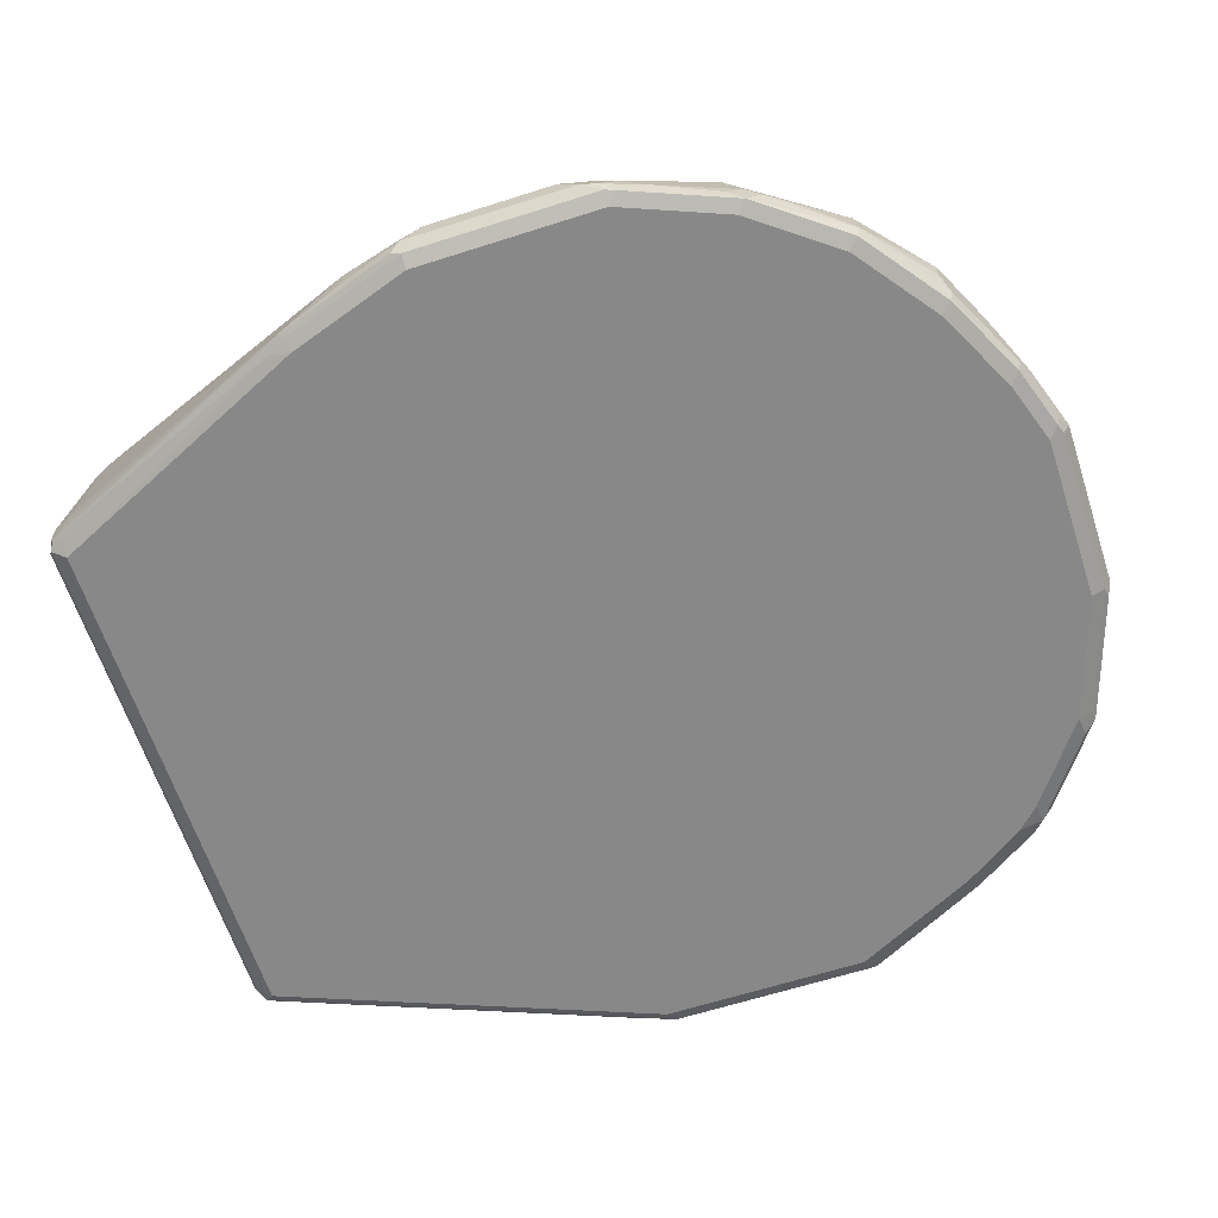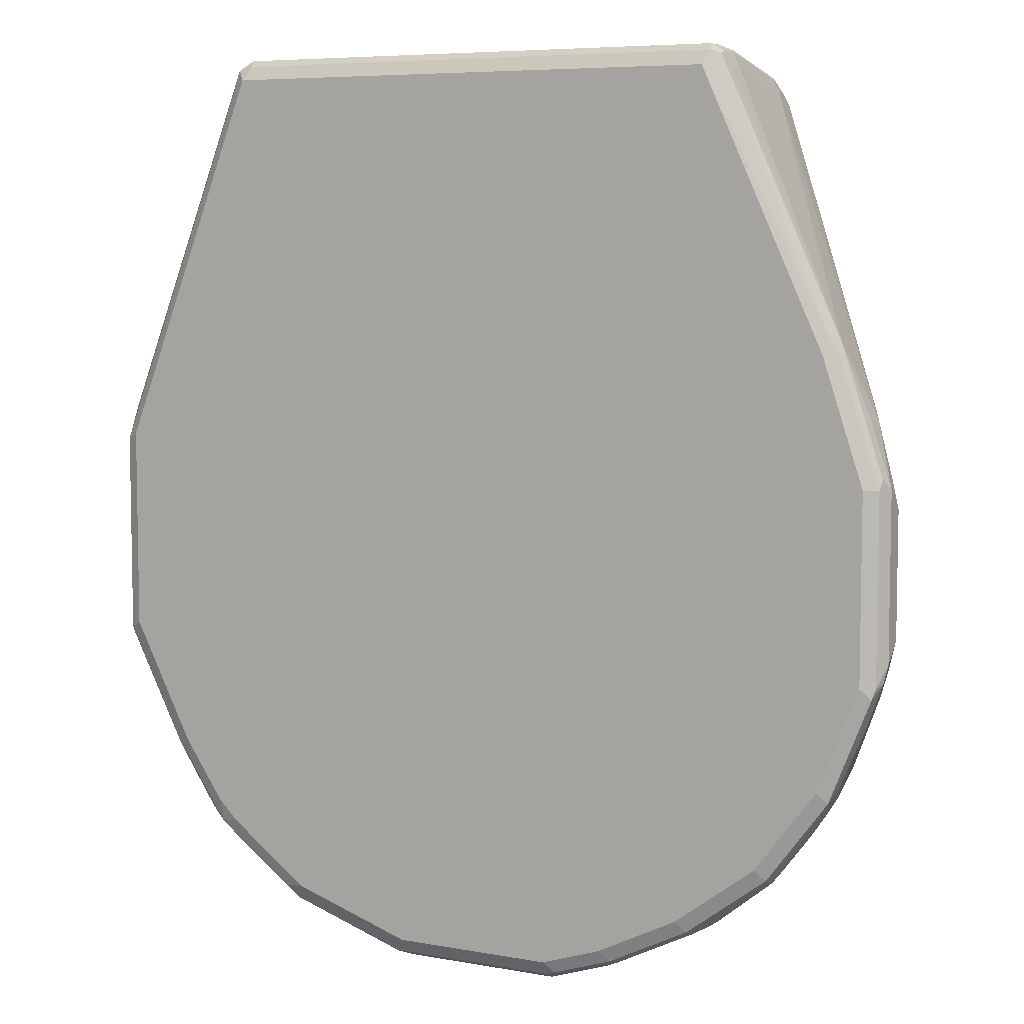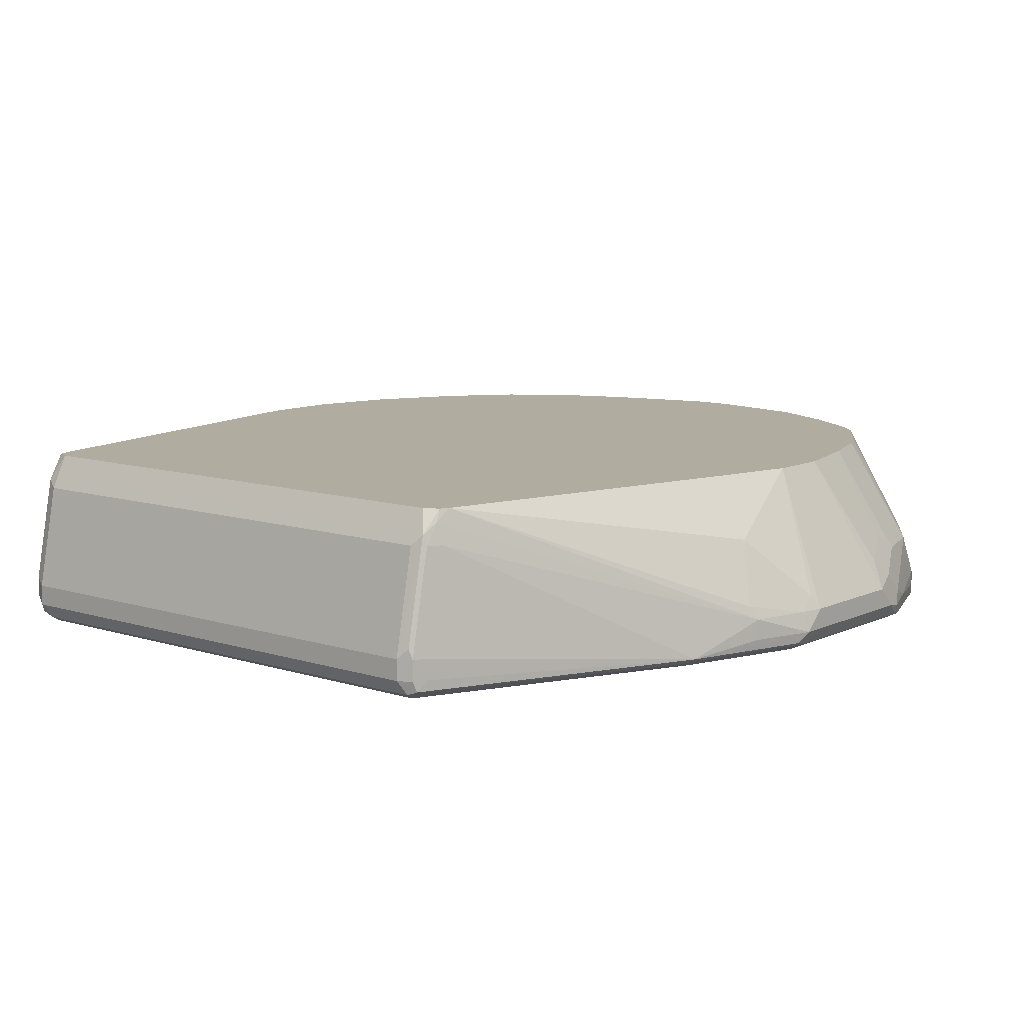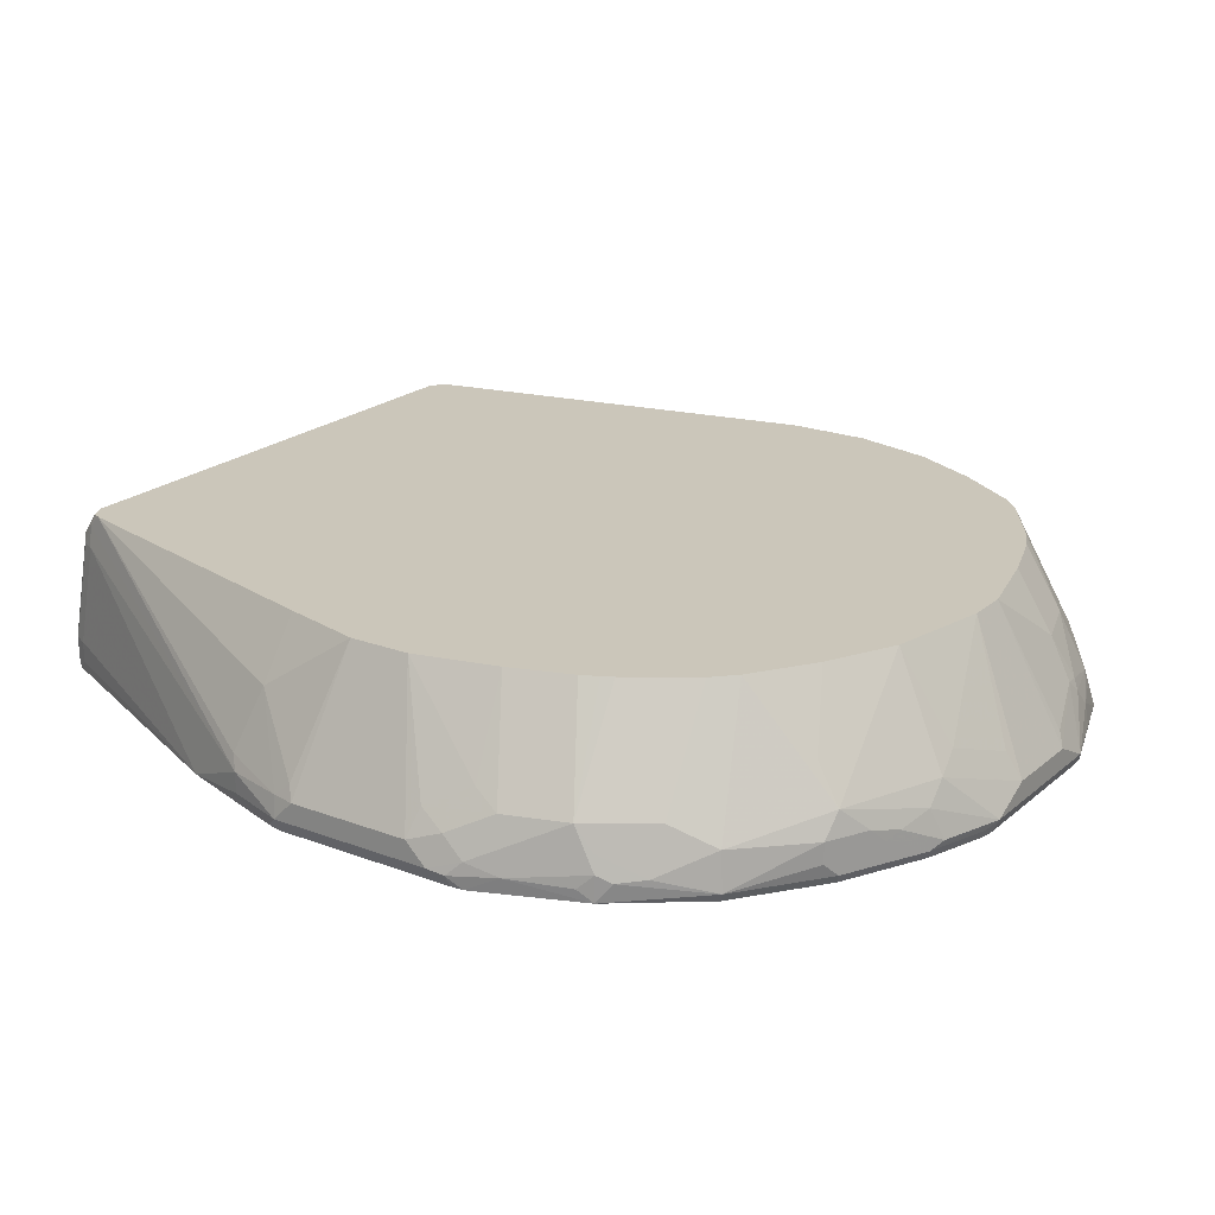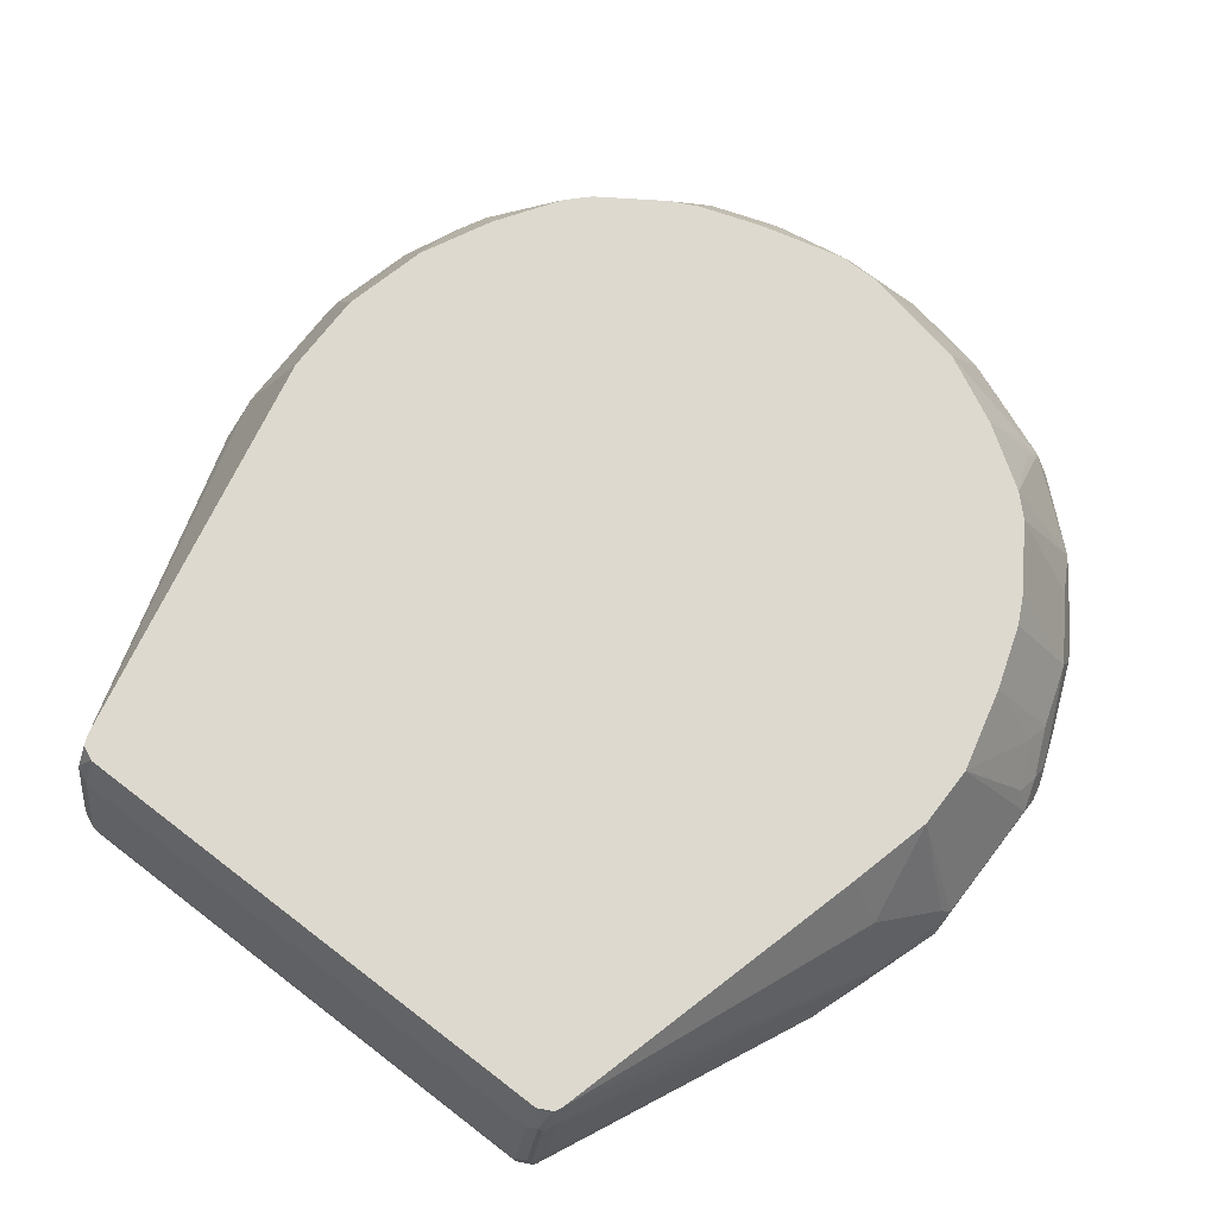
<metadata>
{"format":"obj","ext":"obj","renderer":"f3d","projection":"perspective","resolution":1024,"background":"white","views":[{"elev":-62.9,"azim":108.0,"up":"+Y"},{"elev":6.7,"azim":28.0,"up":"+Z"},{"elev":9.9,"azim":39.7,"up":"+Y"},{"elev":21.1,"azim":124.3,"up":"+Y"},{"elev":71.8,"azim":37.5,"up":"+Y"}]}
</metadata>
<code>
v -0.3859 -0.8269 0.09183
v -0.3797 -0.8391 0.08568
v -0.3767 -0.8361 0.1011
v -0.3736 -0.833 0.1164
v -0.2572 -0.8269 0.4225
v -0.2572 -0.8085 0.4225
v -0.2572 -0.7166 0.4042
v -0.2551 -0.6872 0.3942
v -0.2572 -0.6872 0.3858
v -0.3813 -0.8062 0.07346
v -0.3859 -0.8085 0.05508
v -0.3859 -0.8269 -0.07345
v -0.3813 -0.8361 -0.1011
v -0.3674 -0.8453 0.09183
v -0.2511 -0.8391 0.4165
v -0.3797 -0.8391 -0.09798
v -0.248 -0.8361 0.4318
v -0.2511 -0.8208 0.4349
v -0.2511 -0.8024 0.4349
v -0.2511 -0.7105 0.4165
v -0.252 -0.6872 0.4018
v -0.3307 -0.6872 0.03671
v -0.3859 -0.8085 -0.05508
v -0.3813 -0.7993 -0.0643
v -0.3628 -0.7993 -0.1378
v -0.3613 -0.8085 -0.1409
v -0.3246 -0.8085 -0.2144
v -0.3246 -0.8269 -0.2144
v -0.3185 -0.8269 -0.2266
v -0.3215 -0.8361 -0.2159
v -0.3246 -0.8391 -0.2082
v -0.2389 -0.8453 0.4225
v -0.3674 -0.8453 -0.09182
v -0.2328 -0.8391 0.4349
v -0.2389 -0.8269 0.441
v -0.2389 -0.8085 0.441
v -0.2389 -0.7044 0.4165
v -0.2389 -0.6872 0.4079
v -0.248 -0.7029 0.4134
v -0.2389 -0.7166 0.4225
v -0.3307 -0.6872 -0.0367
v -0.3445 -0.7442 -0.1011
v -0.3124 -0.6872 -0.1102
v -0.3261 -0.7442 -0.1562
v -0.3376 -0.7901 -0.1837
v -0.3261 -0.7993 -0.2113
v -0.3185 -0.8085 -0.2266
v -0.2894 -0.8361 -0.2664
v -0.2878 -0.8391 -0.2633
v -0.3124 -0.8407 -0.2228
v -0.3124 -0.8453 -0.2021
v 0.2204 -0.8453 0.4225
v 0.2266 -0.8391 0.4349
v 0.2204 -0.8269 0.441
v 0.2204 -0.8085 0.441
v 0.2297 -0.7075 0.418
v 0.2204 -0.6872 0.4079
v 0.2204 -0.7166 0.4225
v -0.2964 -0.6872 -0.1421
v -0.3078 -0.7442 -0.1929
v -0.3169 -0.7809 -0.2113
v -0.2618 -0.7993 -0.2848
v -0.271 -0.8177 -0.2848
v -0.2825 -0.8269 -0.2756
v -0.2848 -0.8361 -0.271
v -0.2756 -0.8407 -0.2779
v -0.2756 -0.8453 -0.2572
v 0.2328 -0.8391 0.4225
v 0.3307 -0.8453 0.1837
v 0.333 -0.8407 0.2021
v 0.2343 -0.8361 0.4318
v 0.2328 -0.8269 0.4349
v 0.2328 -0.8085 0.4349
v 0.2297 -0.7993 0.4364
v 0.2328 -0.7166 0.4165
v 0.2343 -0.6983 0.4065
v 0.2334 -0.6872 0.4014
v -0.2842 -0.6872 -0.1665
v -0.2817 -0.6872 -0.1715
v -0.245 -0.6872 -0.2266
v -0.2266 -0.6872 -0.245
v -0.225 -0.7809 -0.3032
v -0.245 -0.8085 -0.3001
v -0.2695 -0.8269 -0.2879
v -0.2266 -0.8269 -0.3185
v -0.1929 -0.8361 -0.3445
v -0.2664 -0.8361 -0.2894
v -0.2572 -0.8453 -0.2756
v -0.2021 -0.8407 -0.333
v 0.3674 -0.8453 0.07346
v 0.343 -0.8391 0.1837
v 0.3445 -0.8361 0.1929
v 0.2389 -0.8269 0.4225
v 0.2389 -0.8085 0.4225
v 0.2389 -0.7166 0.4042
v 0.3674 -0.8085 0.1286
v 0.237 -0.6872 0.3941
v -0.1715 -0.6872 -0.2817
v -0.1531 -0.7411 -0.3246
v -0.1715 -0.7962 -0.343
v -0.1791 -0.7993 -0.3399
v -0.1898 -0.8085 -0.3368
v -0.1654 -0.8085 -0.3491
v -0.1309 -0.8085 -0.3629
v -0.1286 -0.8269 -0.3674
v -0.07343 -0.8269 -0.3859
v -0.08264 -0.8361 -0.3813
v -0.1837 -0.8391 -0.343
v -0.1837 -0.8453 -0.3307
v 0.3797 -0.8391 0.07346
v 0.3674 -0.8453 -0.09182
v 0.3767 -0.8407 -0.1011
v 0.3813 -0.8361 0.08268
v 0.3859 -0.8269 0.07346
v 0.3674 -0.8269 0.1286
v 0.3813 -0.8085 0.07572
v 0.3613 -0.7962 0.1347
v 0.343 -0.7411 0.1164
v 0.3124 -0.6872 0.1102
v -0.1592 -0.6872 -0.2879
v -0.09798 -0.7411 -0.343
v -0.1148 -0.7809 -0.3583
v -0.1469 -0.6872 -0.2939
v -0.1125 -0.7901 -0.3629
v -0.09798 -0.7779 -0.3614
v -0.03671 -0.8085 -0.3859
v 0.07343 -0.8269 -0.3859
v -0.07343 -0.8391 -0.3797
v -0.07343 -0.8453 -0.3674
v 0.3797 -0.8391 -0.09182
v 0.3307 -0.8453 -0.1837
v 0.3399 -0.8407 -0.1929
v 0.3674 -0.8269 -0.1286
v 0.3828 -0.8299 -0.08875
v 0.3859 -0.8269 -0.07345
v 0.3859 -0.8085 0.05508
v 0.3797 -0.7962 0.06123
v 0.3307 -0.6872 0.03671
v -0.09186 -0.6872 -0.3123
v -0.01836 -0.6872 -0.3307
v -0.04283 -0.7962 -0.3797
v 0.03671 -0.8085 -0.3859
v 0.1286 -0.8269 -0.3674
v 0.1408 -0.833 -0.3614
v 0.08574 -0.833 -0.3797
v 0.07343 -0.8391 -0.3797
v 0.1194 -0.7809 -0.3583
v 0.1378 -0.7993 -0.3583
v 0.07343 -0.8453 -0.3674
v 0.2756 -0.8453 -0.2572
v 0.2848 -0.8407 -0.2664
v 0.3399 -0.8177 -0.1929
v 0.346 -0.8299 -0.1806
v 0.2878 -0.833 -0.2695
v 0.3338 -0.8238 -0.2051
v 0.3767 -0.8177 -0.1011
v 0.3859 -0.8085 -0.05508
v 0.3307 -0.6872 -0.01833
v 0.01836 -0.6872 -0.3307
v 0.04283 -0.784 -0.3736
v 0.09798 -0.7656 -0.3552
v 0.1654 -0.8085 -0.3491
v 0.1776 -0.833 -0.343
v 0.1378 -0.8407 -0.3583
v 0.1776 -0.8146 -0.343
v 0.08264 -0.8407 -0.3767
v 0.1102 -0.6872 -0.3123
v 0.2113 -0.7809 -0.3215
v 0.1898 -0.8024 -0.3368
v 0.1286 -0.8453 -0.3491
v 0.2021 -0.8453 -0.3123
v 0.2113 -0.8407 -0.3215
v 0.3368 -0.8024 -0.1898
v 0.3399 -0.7809 -0.1745
v 0.3583 -0.7993 -0.1378
v 0.3185 -0.8208 -0.2266
v 0.2143 -0.833 -0.3246
v 0.2266 -0.8208 -0.3185
v 0.2266 -0.8024 -0.3185
v 0.2848 -0.7993 -0.2664
v 0.3767 -0.7993 -0.08268
v 0.3736 -0.784 -0.06123
v 0.3552 -0.7656 -0.09798
v 0.3124 -0.6872 -0.09182
v 0.1654 -0.8453 -0.3307
v 0.2143 -0.8146 -0.3246
v 0.1225 -0.6872 -0.3062
v 0.1592 -0.6872 -0.2879
v 0.1617 -0.6872 -0.2866
v 0.1715 -0.6872 -0.2817
v 0.2082 -0.7473 -0.3001
v 0.2266 -0.6872 -0.245
v 0.3032 -0.7809 -0.2297
v 0.2817 -0.6872 -0.1715
v 0.2866 -0.6872 -0.1617
v 0.2884 -0.6872 -0.158
v 0.2939 -0.6872 -0.1469
v 0.3583 -0.7809 -0.1194
v 0.245 -0.6872 -0.2266
f 110 130 113
f 111 131 112
f 110 112 130
f 108 129 109
f 108 128 129
f 106 128 107
f 106 146 128
f 106 127 146
f 106 142 127
f 104 106 105
f 106 125 126
f 106 124 125
f 99 123 139
f 104 124 106
f 100 104 103
f 100 124 104
f 100 122 124
f 112 131 132
f 99 139 121
f 106 126 142
f 112 132 133
f 121 139 140
f 112 134 130
f 127 144 145
f 99 120 123
f 127 143 144
f 126 159 142
f 126 140 159
f 126 141 140
f 125 140 141
f 125 141 126
f 122 125 124
f 121 140 125
f 121 125 122
f 118 138 119
f 118 137 138
f 116 137 118
f 116 136 137
f 116 118 117
f 114 157 136
f 114 135 157
f 114 136 116
f 113 135 114
f 113 130 135
f 112 133 134
f 99 122 100
f 83 86 85
f 98 120 99
f 86 101 100
f 86 102 101
f 84 86 87
f 83 102 86
f 82 98 99
f 82 102 83
f 82 101 102
f 82 100 101
f 82 99 100
f 81 98 82
f 76 97 77
f 76 96 97
f 76 95 96
f 75 95 76
f 73 95 75
f 73 94 95
f 72 94 73
f 72 93 94
f 71 92 93
f 71 93 72
f 127 145 146
f 86 100 103
f 99 121 122
f 86 103 104
f 86 105 106
f 97 118 119
f 97 117 118
f 96 117 97
f 96 116 117
f 96 114 116
f 96 115 114
f 92 94 93
f 92 95 94
f 92 96 95
f 92 115 96
f 92 114 115
f 92 113 114
f 91 113 92
f 91 110 113
f 90 112 110
f 90 111 112
f 89 108 109
f 86 108 89
f 86 128 108
f 86 107 128
f 86 106 107
f 86 104 105
f 127 142 147
f 162 169 165
f 127 148 143
f 168 179 169
f 167 187 168
f 165 179 186
f 165 169 179
f 164 172 185
f 164 185 170
f 163 186 177
f 163 165 186
f 163 172 164
f 163 177 172
f 70 92 71
f 159 161 160
f 159 167 161
f 158 183 184
f 158 182 183
f 157 182 158
f 157 181 182
f 156 198 181
f 156 175 198
f 154 176 155
f 154 180 176
f 168 187 188
f 154 179 180
f 168 188 189
f 168 190 191
f 182 198 183
f 181 198 182
f 180 199 193
f 180 192 199
f 177 179 178
f 177 186 179
f 174 199 194
f 174 193 199
f 174 198 175
f 174 184 198
f 174 197 184
f 174 196 197
f 174 195 196
f 174 194 195
f 173 193 174
f 173 180 193
f 173 176 180
f 171 185 172
f 168 180 179
f 168 192 180
f 168 191 192
f 168 189 190
f 127 147 148
f 154 178 179
f 152 176 173
f 142 159 160
f 136 158 138
f 136 157 158
f 136 138 137
f 135 181 157
f 135 156 181
f 134 156 135
f 133 152 156
f 133 153 152
f 133 156 134
f 132 155 152
f 132 154 155
f 132 151 154
f 132 153 133
f 132 152 153
f 131 151 132
f 131 150 151
f 130 134 135
f 128 149 129
f 128 166 149
f 128 146 166
f 142 160 161
f 154 177 178
f 142 161 147
f 143 162 165
f 152 155 176
f 152 175 156
f 152 174 175
f 152 173 174
f 151 177 154
f 151 172 177
f 150 172 151
f 150 171 172
f 149 164 170
f 149 166 164
f 148 168 169
f 148 169 162
f 147 168 148
f 147 167 168
f 147 161 167
f 145 164 166
f 145 166 146
f 144 165 163
f 144 164 145
f 144 163 164
f 143 165 144
f 143 148 162
f 70 91 92
f 36 55 58
f 69 110 91
f 13 24 25
f 12 24 13
f 12 23 24
f 11 41 23
f 11 22 41
f 10 22 11
f 9 22 10
f 8 20 21
f 8 22 9
f 13 25 26
f 8 41 22
f 8 59 43
f 8 78 59
f 8 79 78
f 8 80 79
f 8 81 80
f 8 98 81
f 8 120 98
f 8 123 120
f 8 139 123
f 8 43 41
f 13 26 27
f 13 27 28
f 13 28 29
f 15 32 17
f 14 52 32
f 14 69 52
f 14 90 69
f 14 111 90
f 14 131 111
f 14 150 131
f 14 171 150
f 14 185 171
f 14 170 185
f 14 149 170
f 14 129 149
f 14 109 129
f 14 88 109
f 14 67 88
f 14 51 67
f 14 33 51
f 14 32 15
f 13 31 16
f 13 30 31
f 13 29 30
f 8 140 139
f 8 159 140
f 8 167 159
f 8 187 167
f 3 17 4
f 3 15 17
f 2 33 14
f 2 16 33
f 2 13 16
f 2 15 3
f 2 14 15
f 1 13 2
f 1 12 13
f 1 23 12
f 1 11 23
f 1 10 11
f 1 9 10
f 1 8 9
f 1 7 8
f 1 6 7
f 1 5 6
f 1 4 5
f 1 3 4
f 1 2 3
f 183 198 184
f 4 17 5
f 16 31 51
f 5 17 18
f 5 19 6
f 8 188 187
f 8 189 188
f 8 190 189
f 8 192 190
f 8 199 192
f 8 194 199
f 8 195 194
f 8 196 195
f 8 197 196
f 8 184 197
f 8 158 184
f 8 138 158
f 8 119 138
f 8 97 119
f 8 77 97
f 8 57 77
f 8 38 57
f 8 21 38
f 7 20 8
f 6 20 7
f 6 19 20
f 5 18 19
f 69 91 70
f 16 51 33
f 17 35 18
f 56 77 57
f 56 76 77
f 56 75 76
f 55 56 58
f 55 74 56
f 55 73 74
f 54 73 55
f 54 72 73
f 53 72 54
f 56 74 73
f 53 71 72
f 52 69 70
f 52 71 53
f 52 68 71
f 50 67 51
f 50 66 67
f 48 66 49
f 48 65 66
f 48 64 65
f 47 64 48
f 52 70 68
f 56 73 75
f 59 78 60
f 60 78 79
f 69 90 110
f 68 70 71
f 66 109 88
f 66 89 109
f 66 86 89
f 66 87 86
f 66 88 67
f 65 87 66
f 64 87 65
f 64 84 87
f 63 86 84
f 63 85 86
f 63 83 85
f 63 84 64
f 62 83 63
f 62 82 83
f 62 81 82
f 62 80 81
f 61 80 62
f 60 80 61
f 60 79 80
f 47 63 64
f 47 62 63
f 47 61 62
f 46 61 47
f 27 47 29
f 27 46 47
f 25 27 26
f 25 46 27
f 25 45 46
f 25 44 45
f 25 43 44
f 25 42 43
f 24 42 25
f 24 41 42
f 23 41 24
f 21 39 38
f 20 40 37
f 20 36 40
f 20 39 21
f 20 38 39
f 20 37 38
f 19 36 20
f 18 36 19
f 18 35 36
f 17 32 34
f 27 29 28
f 17 34 35
f 29 47 48
f 30 48 31
f 45 61 46
f 45 60 61
f 44 60 45
f 43 60 44
f 43 59 60
f 41 43 42
f 40 58 56
f 38 56 57
f 37 40 56
f 37 56 38
f 36 58 40
f 35 55 36
f 35 54 55
f 34 54 35
f 34 53 54
f 32 53 34
f 32 52 53
f 31 50 51
f 31 66 50
f 31 49 66
f 31 48 49
f 29 48 30
f 190 192 191

</code>
